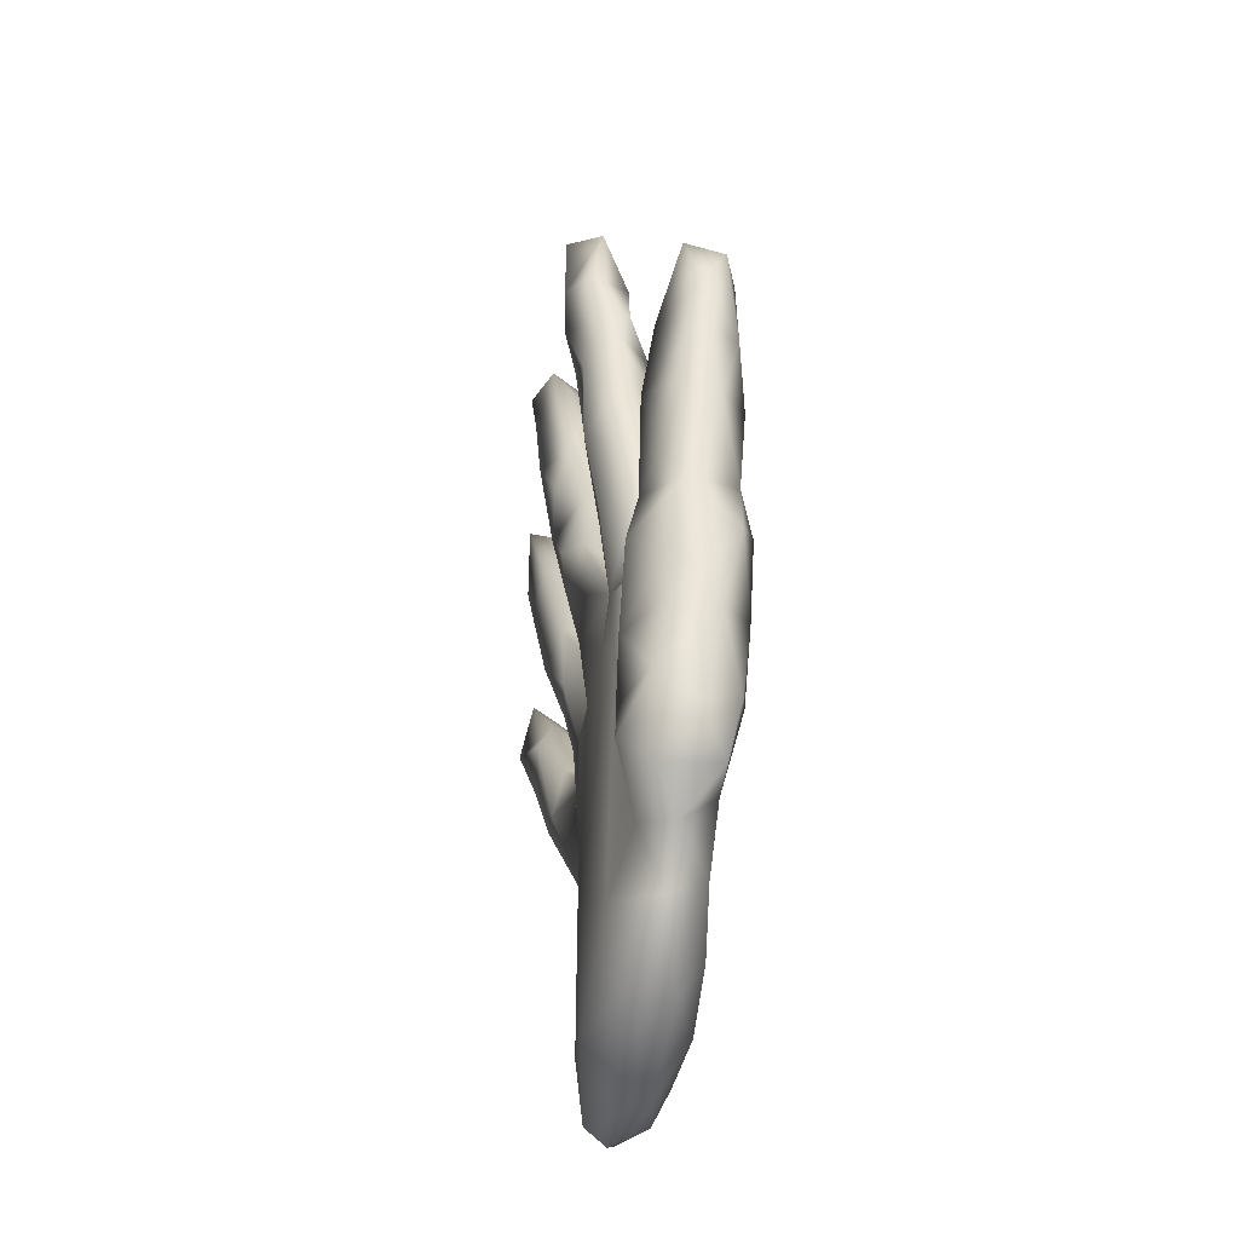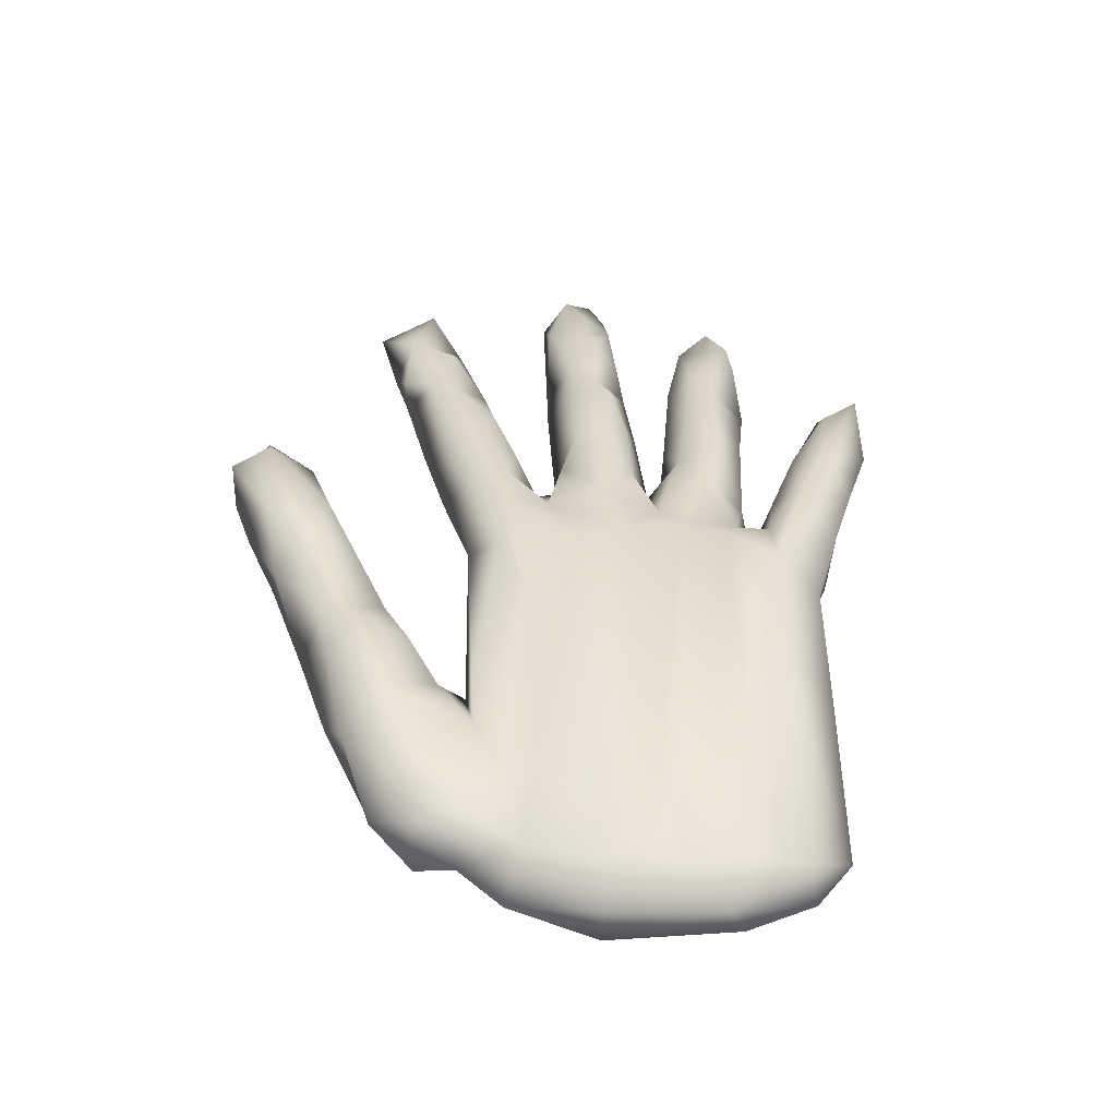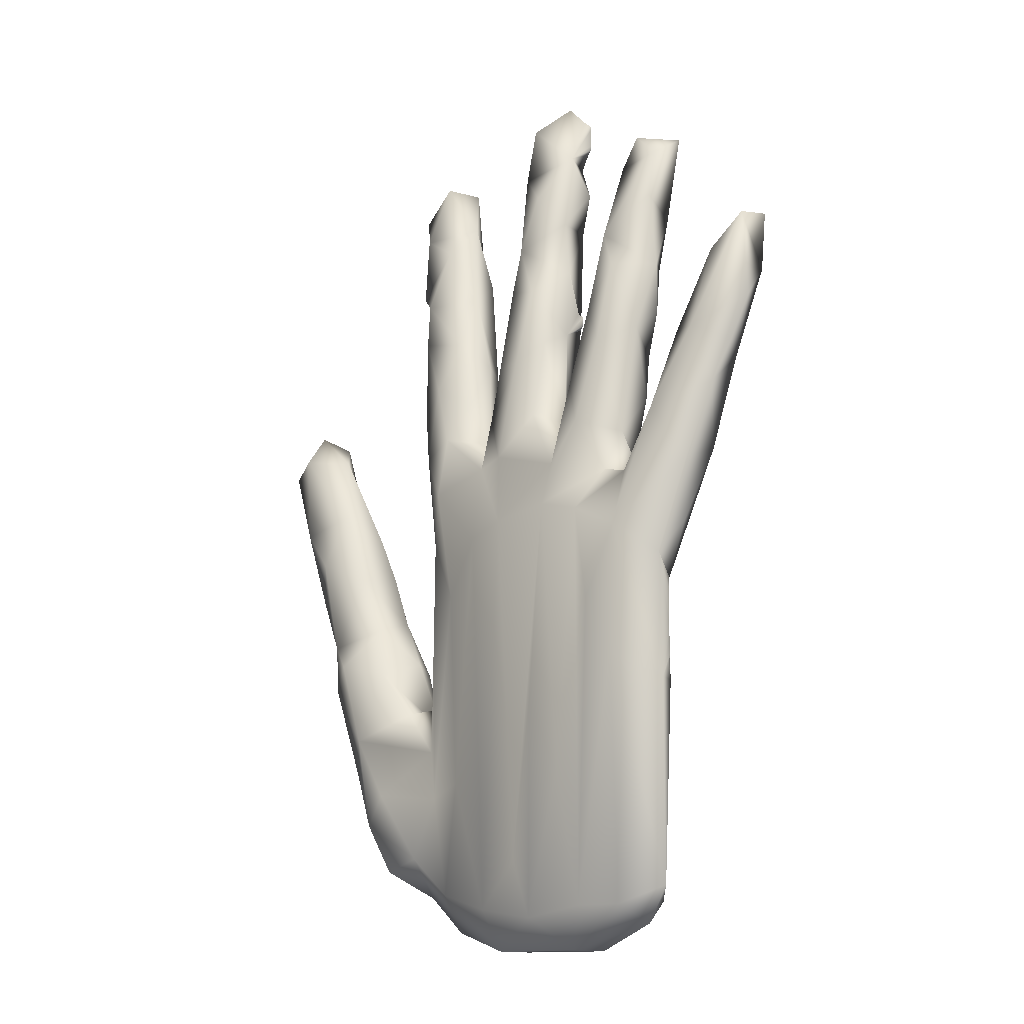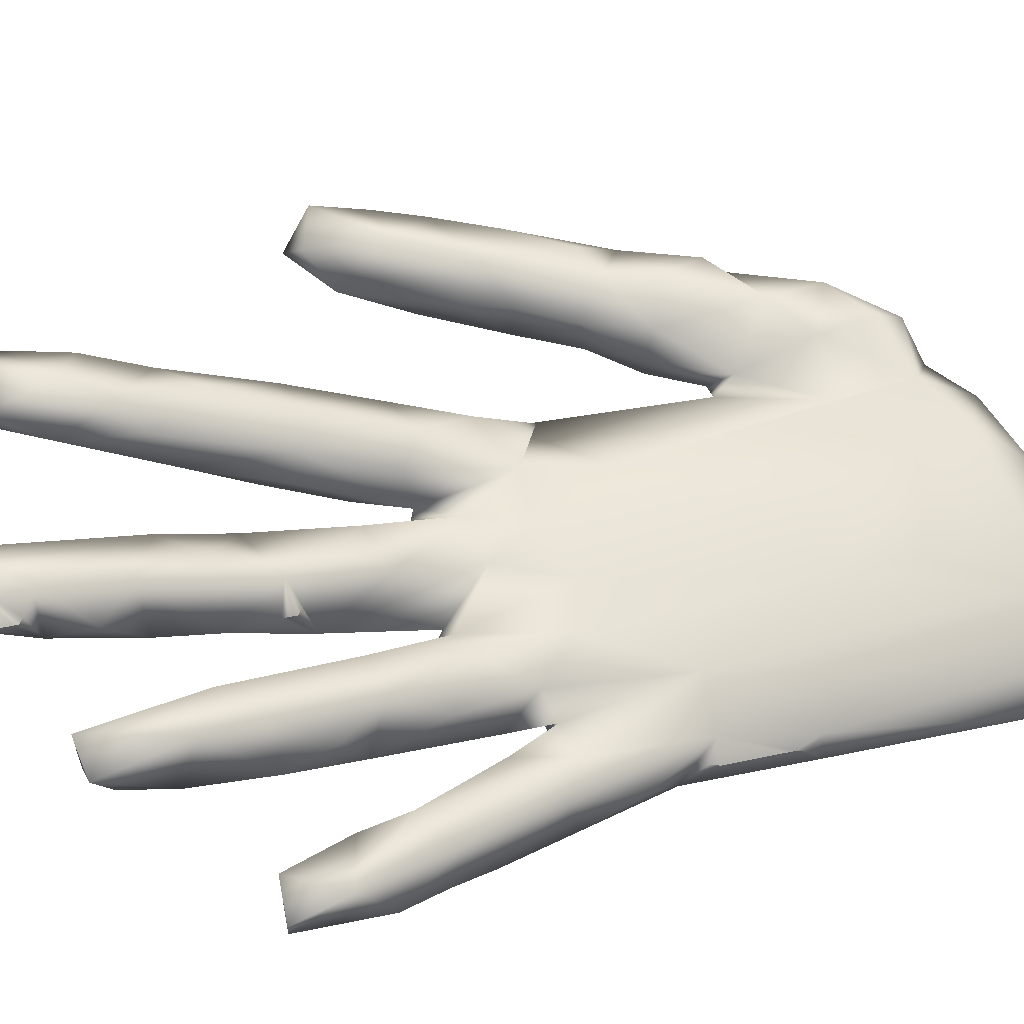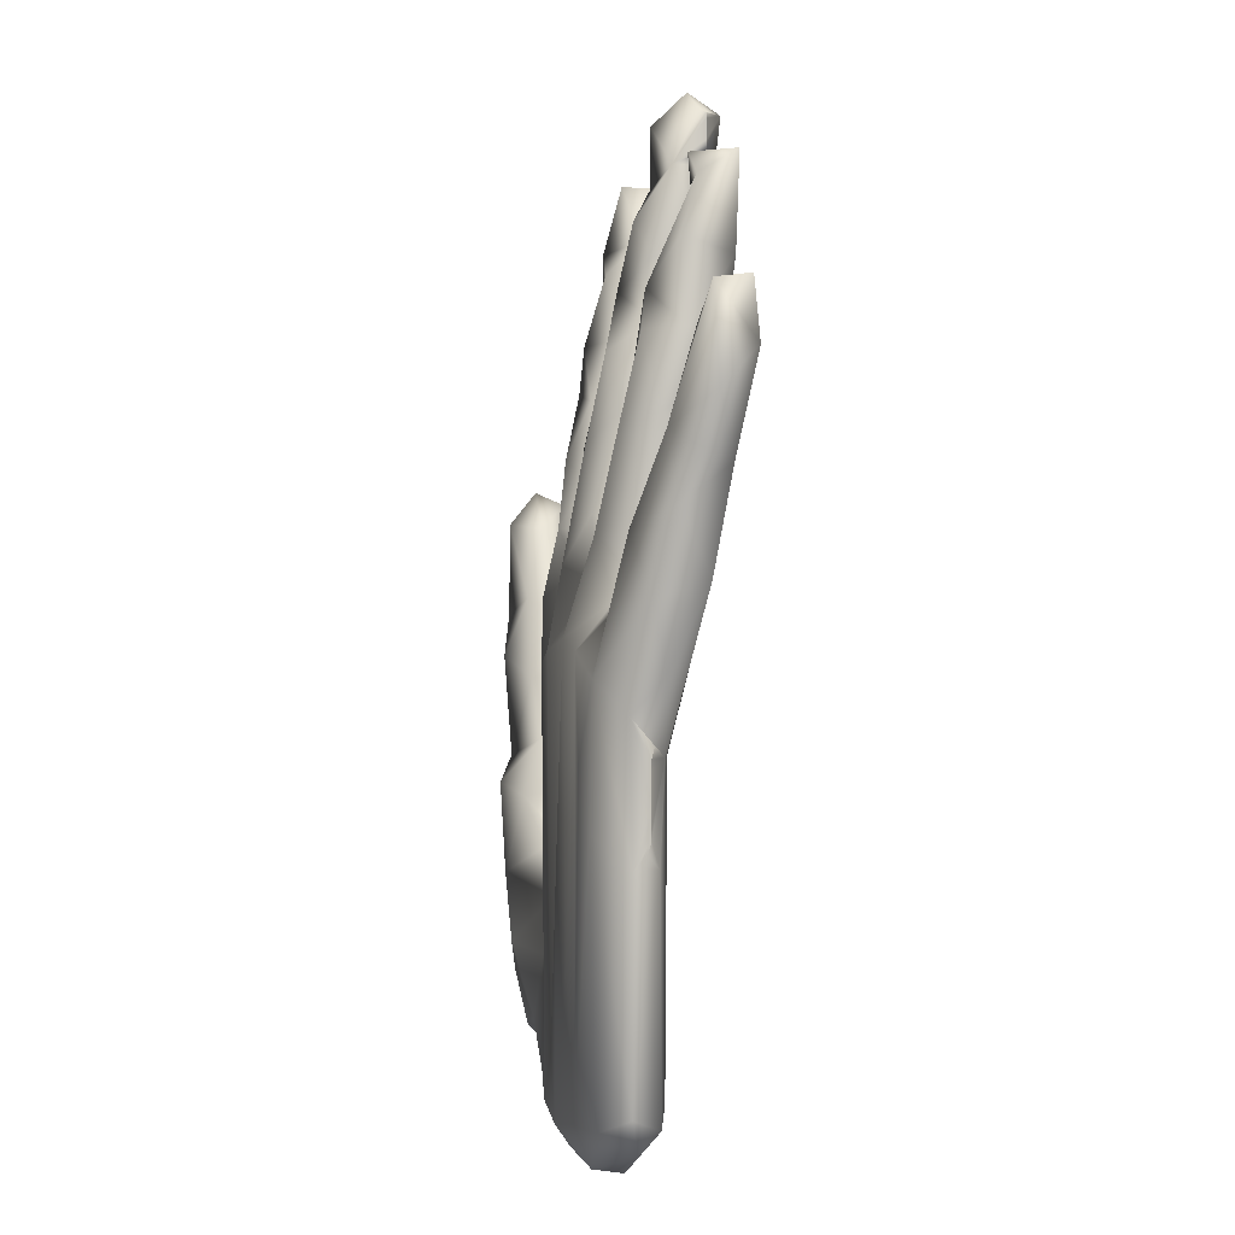
<metadata>
{"format":"obj","ext":"obj","renderer":"f3d","projection":"perspective","resolution":1024,"background":"white","views":[{"elev":-58.0,"azim":51.7,"up":"+Y"},{"elev":-45.2,"azim":149.1,"up":"+Y"},{"elev":-11.5,"azim":-162.3,"up":"+Y"},{"elev":34.6,"azim":-106.7,"up":"+Z"},{"elev":-0.3,"azim":-130.0,"up":"+Y"}]}
</metadata>
<code>
v 15.63 68.99 10.41
v 13.62 73.65 11.24
v 13.95 72.62 15.13
v 10.95 82.18 15.3
v 11.77 78.47 11.48
v 17.96 75.4 11.04
v 10.22 87.93 13.84
v 12.23 87.54 11.16
v 14.17 87.67 15.99
v 17.54 80.53 15.61
v 21.3 16.95 10.15
v 23.7 13.15 12.77
v 21.33 38.03 10.21
v 21.22 38 13.15
v 21 39.4 11.6
v 26.3 47.45 18.39
v 21 40.5 12
v 21 40.5 12
v 21 41.5 12
v 21 41.5 12
v 21 42.5 12
v 21 42.5 12
v 21 43.5 12
v 21 43.5 12
v 21 44.5 12
v 21 44.5 12
v 21 45.5 12
v 21 45.5 12
v 21 46.5 12
v 21 46.5 12
v 21 47.5 12
v 21 47.5 12
v 22.03 47.52 14.45
v 21.58 51.13 10.11
v 19.2 54.62 12.15
v 21 48.6 12.4
v 19.79 60.48 17.01
v 16.6 62.71 15.01
v 18.46 61.02 10.1
v 21.73 66.34 16.93
v 22.21 66.89 10.44
v 20.11 75.78 13.92
v 17.09 75.64 17.24
v 23.77 80 20.14
v 15.95 84.24 12.73
v 23.27 91.94 23.86
v 21.52 101 22.72
v 24.03 93.19 18.15
v 25.91 101 20.45
v 24.9 101.7 25.19
v 22.68 15.32 14.59
v 26.23 15.12 10.08
v 29.49 10.33 16.18
v 32.24 10.47 14.62
v 27.62 16.3 19.28
v 31.47 13.77 21.74
v 29.76 46.71 11.08
v 31.68 33.6 22.26
v 26.91 40.82 10.02
v 30.35 57.91 21.76
v 26.46 54.26 9.957
v 31.06 56.59 11.79
v 26.52 62.05 19.48
v 23.23 67.41 14.4
v 25.67 60.31 11.95
v 25.05 60.87 16.67
v 28.41 61.21 14.28
v 31.73 66.85 14.49
v 26.66 65.45 15.23
v 29.44 76.04 15.28
v 25.01 70.02 19.72
v 29.37 67.59 23.13
v 25.26 77.51 16.49
v 25.39 75.54 22.63
v 29.88 76.19 23.79
v 31.2 80.63 18.27
v 32.13 76.96 21.56
v 23.31 85.06 18.24
v 24.31 86.06 23.77
v 29.39 89.04 18.49
v 28.2 85.24 17.01
v 30.44 89.38 22.42
v 27.93 89.53 24.91
v 23.7 98.76 19.6
v 28.22 98.34 22.9
v 30.92 15 11.58
v 37.14 13.75 14.35
v 40.01 10.11 23.72
v 41.97 10.23 20.08
v 42.78 15.68 27.85
v 33.52 29.02 12.75
v 39.16 19.69 15.49
v 37.62 34.52 25.63
v 41.33 56.65 16.79
v 35.41 57.72 13.87
v 37 36.37 14.35
v 34.79 56.17 24.07
v 40.37 45.58 26.89
v 35.53 63.01 17.97
v 36.22 63.74 26.31
v 42.55 64.08 27.13
v 33.12 67.46 21.79
v 33.12 71.6 17.17
v 34.79 68.29 21.16
v 35.03 79.15 22.93
v 38.05 69.16 19.37
v 35.72 72.02 27.72
v 37.2 78.03 21.22
v 35.16 81.79 29.32
v 37.14 76.43 29.5
v 41.2 90.48 25.11
v 34 81 26
v 34 81 26
v 34 81.5 26
v 34 81.5 26
v 34 82 26
v 34 82 26
v 34.4 80.6 26.4
v 35.16 87.22 24.62
v 34.4 82.4 25.6
v 35.45 94.06 31.56
v 37.73 87.47 31.11
v 33.71 97.6 28.47
v 35.8 93.22 25
v 39.23 96.96 25.45
v 34 104 30
v 34 104 30
v 35.49 102.1 27.09
v 35.78 102.5 32.66
v 34.42 103.6 30.4
v 40.42 106.5 28.61
v 34 104.5 30
v 34 104.5 30
v 34 105.5 30
v 34 105.5 30
v 34 106.5 30
v 34 106.5 30
v 34 107 30
v 34 107 30
v 34.6 107.4 29.6
v 36.39 109.3 29.7
v 35.87 107.4 33.51
v 43.43 14.61 18.12
v 48.64 12.16 26.35
v 49.19 16.23 22.38
v 48.77 18.49 29.59
v 45.02 55.31 19.05
v 47.8 27.42 29.23
v 44.52 49.85 28.41
v 52.08 57.7 29.3
v 40.07 58.37 26.51
v 44.96 58.36 29.44
v 42.02 64.44 19.08
v 45.62 64.31 23.9
v 47.99 66.49 33.14
v 40.36 75.84 20.6
v 44.24 69.93 23.41
v 40.56 73.85 29.36
v 43.35 68.94 26.22
v 45.44 67.99 26.73
v 45.51 68.82 31.12
v 47.84 73.13 26.91
v 46.85 77.69 33.76
v 42.89 75.46 22.39
v 42.45 84.2 29.36
v 46.74 78.23 30.51
v 38.89 84.39 21.76
v 42.15 85.35 24.92
v 41.37 91.55 31.49
v 49.09 87.35 32.39
v 41.89 100.9 29.91
v 40.43 106.6 33.92
v 52.65 16 28.22
v 47.81 28.41 21.78
v 54.85 17.75 32.46
v 53.84 20.32 25
v 57.66 18.94 27.29
v 58.12 27.45 25.56
v 52.52 21.52 34.64
v 51.17 26.91 24.1
v 48.89 49.48 22.84
v 51.83 27.51 34.03
v 52.63 35.33 30.6
v 52.35 32.3 26.37
v 51.91 37.54 28.96
v 55.55 36.9 27.84
v 55.5 31.39 36.62
v 55.73 42.2 34.83
v 55.72 43.04 31.63
v 51.4 55.79 24.59
v 50.41 55.15 30.24
v 50.8 61.55 23.74
v 50.67 60.93 31.89
v 53.43 66.76 27.58
v 50.28 68.39 25.28
v 52.31 75.19 27.81
v 54.51 72.34 29.82
v 49.35 76.11 36.15
v 53.3 68.13 33.17
v 54.33 77.48 36.13
v 49.84 80.95 29.01
v 55.2 87.03 32.54
v 55.2 82.11 31.88
v 48.55 90.22 36.83
v 52.04 84.37 38.5
v 50.43 97.64 36.22
v 50.54 92.63 39.78
v 52.97 94.12 33.49
v 56.71 96.79 36.25
v 52.43 97.13 41.39
v 51.37 103.4 39.61
v 54.18 103.5 36.63
v 54.53 103.6 42.89
v 60.43 24.2 27.8
v 59.91 21.01 32.12
v 58.37 24.4 35.4
v 63.53 30.25 32.08
v 61.73 33.97 27.55
v 62.99 34.94 37.3
v 63.9 32.31 34.82
v 59.13 41.76 27.96
v 66.11 40.13 31.65
v 59.02 39.93 38.69
v 60.31 47.39 30.97
v 58.62 48.47 34.93
v 60.37 45.71 38.3
v 64.8 46.69 39.32
v 63.04 53.56 32
v 60.75 54.17 36.29
v 63.78 56.77 40.66
v 62.46 58.75 36.3
v 66.17 61.88 33.87
v 55.87 88.18 38.73
v 57.29 89.45 36.58
v 56.41 94.75 41.1
v 58.57 101.1 41.15
v 64.36 42.88 28.9
v 66 42.53 37.7
v 66.52 45.52 32.03
v 68.45 55.79 32.55
v 70.19 52.03 36.8
v 71.91 59.19 40.76
v 68.8 52.95 40.16
v 67.35 69.23 36.84
v 71.99 60.11 35.91
v 67.28 64.14 41.76
v 73.7 64.2 41.34
v 68.93 71.88 40.87
v 72.64 69.77 36.51
v 71.66 73.24 39.23
v 73.12 70.25 43.04
v 75.34 68.24 39.76
f 2 1 3
f 6 1 2
f 7 4 9
f 6 5 8
f 45 6 8
f 9 45 8
f 11 12 51
f 51 55 16
f 51 16 14
f 18 15 14
f 17 13 15
f 18 14 33
f 19 13 17
f 21 13 19
f 13 21 23
f 34 23 25
f 34 25 27
f 34 27 29
f 34 29 31
f 34 36 33
f 34 33 35
f 61 34 39
f 33 16 37
f 1 39 38
f 39 35 38
f 37 16 66
f 40 37 66
f 64 40 66
f 41 1 6
f 42 41 6
f 38 37 3
f 3 37 43
f 6 2 5
f 45 10 42
f 10 4 43
f 78 79 46
f 46 47 48
f 52 12 11
f 51 12 53
f 53 12 54
f 86 54 52
f 55 51 56
f 56 53 88
f 86 52 59
f 61 13 34
f 57 59 61
f 66 16 63
f 63 16 60
f 67 65 66
f 69 67 66
f 68 95 67
f 69 66 63
f 64 65 41
f 70 69 73
f 68 69 70
f 69 68 67
f 71 69 63
f 63 60 72
f 74 72 75
f 79 44 74
f 81 73 78
f 80 81 78
f 80 82 76
f 79 75 83
f 75 77 82
f 79 83 46
f 49 84 47
f 50 49 47
f 50 85 49
f 50 47 46
f 50 46 83
f 54 87 89
f 56 88 90
f 87 86 91
f 92 143 87
f 58 90 93
f 92 87 96
f 92 96 95
f 95 96 91
f 95 94 92
f 60 58 97
f 97 98 151
f 99 94 95
f 103 68 70
f 75 102 77
f 102 104 103
f 153 99 106
f 102 100 104
f 104 100 105
f 105 100 107
f 107 101 158
f 77 102 103
f 108 104 105
f 156 106 108
f 105 107 109
f 107 110 109
f 167 108 105
f 119 111 167
f 105 109 118
f 118 112 105
f 105 112 114
f 109 113 118
f 119 105 120
f 116 105 114
f 119 109 121
f 109 110 165
f 124 111 119
f 124 121 123
f 121 122 169
f 123 121 129
f 128 123 129
f 128 129 130
f 130 126 128
f 124 123 128
f 171 125 128
f 128 126 132
f 142 127 130
f 134 128 132
f 136 128 134
f 138 128 136
f 142 129 172
f 141 142 172
f 144 89 145
f 90 144 146
f 94 143 92
f 147 143 94
f 145 143 174
f 149 146 148
f 98 90 149
f 149 185 150
f 151 149 152
f 154 94 153
f 154 192 147
f 101 100 151
f 151 152 101
f 155 152 193
f 156 157 153
f 157 154 153
f 159 160 154
f 160 159 101
f 160 152 161
f 161 155 163
f 158 159 165
f 164 159 157
f 160 161 163
f 166 160 163
f 162 160 166
f 163 155 198
f 168 156 167
f 164 156 168
f 169 165 168
f 169 168 111
f 171 169 111
f 129 169 172
f 172 169 171
f 172 171 131
f 173 146 144
f 146 179 182
f 146 173 175
f 176 177 173
f 184 178 180
f 184 180 190
f 185 184 150
f 186 185 183
f 188 183 187
f 223 188 187
f 190 180 181
f 150 184 190
f 189 183 188
f 192 181 147
f 152 191 193
f 191 150 193
f 194 190 192
f 162 195 160
f 194 192 195
f 199 150 194
f 155 193 199
f 199 193 150
f 203 197 196
f 200 199 197
f 203 200 197
f 170 201 166
f 202 203 201
f 163 198 205
f 207 204 205
f 207 205 233
f 211 212 206
f 211 206 207
f 207 210 211
f 210 236 213
f 175 177 215
f 218 214 178
f 186 218 184
f 218 178 184
f 217 218 222
f 221 237 218
f 224 189 225
f 224 237 221
f 226 188 223
f 225 189 188
f 225 188 226
f 228 224 225
f 231 228 229
f 230 226 227
f 235 233 234
f 209 235 234
f 236 209 212
f 210 235 236
f 220 217 222
f 238 220 222
f 238 219 220
f 227 226 238
f 241 238 239
f 243 238 241
f 241 239 240
f 241 240 245
f 244 231 230
f 232 231 244
f 245 240 232
f 242 241 245
f 249 245 232
f 246 244 230
f 250 244 248
f 248 244 246
f 246 251 248
f 247 245 252
f 251 249 250
f 251 246 247
f 3 1 38
f 5 2 3
f 4 5 3
f 4 3 43
f 8 5 4
f 7 8 4
f 9 4 10
f 7 9 8
f 13 11 14
f 51 14 11
f 14 15 13
f 20 18 33
f 22 20 33
f 24 22 33
f 34 13 23
f 26 24 33
f 28 26 33
f 33 30 28
f 33 32 30
f 33 14 16
f 36 34 31
f 35 39 34
f 33 36 32
f 38 35 33
f 38 33 37
f 41 39 1
f 41 42 64
f 41 61 39
f 64 42 40
f 41 65 61
f 43 37 40
f 42 43 40
f 10 43 42
f 9 10 45
f 45 42 6
f 79 78 44
f 48 78 46
f 84 48 47
f 52 54 12
f 56 51 53
f 58 55 56
f 59 52 11
f 59 11 13
f 16 55 58
f 61 59 13
f 59 57 86
f 57 62 86
f 61 62 57
f 60 16 58
f 64 66 65
f 65 62 61
f 65 67 62
f 67 95 62
f 73 69 71
f 72 71 63
f 72 60 102
f 74 73 71
f 44 73 74
f 74 71 72
f 75 72 102
f 70 76 103
f 78 73 44
f 73 81 70
f 81 76 70
f 80 76 81
f 76 82 77
f 79 74 75
f 83 75 82
f 48 80 78
f 84 80 48
f 85 80 84
f 85 82 80
f 82 85 83
f 49 85 84
f 50 83 85
f 54 86 87
f 88 53 54
f 88 54 89
f 58 56 90
f 62 91 86
f 91 96 87
f 97 58 93
f 62 95 91
f 97 93 98
f 151 98 149
f 68 99 95
f 97 102 60
f 99 153 94
f 102 97 100
f 100 97 151
f 68 103 99
f 103 104 99
f 104 106 99
f 107 100 101
f 76 77 103
f 108 106 104
f 158 110 107
f 119 167 105
f 108 167 156
f 109 115 113
f 116 120 105
f 117 109 120
f 117 115 109
f 119 120 109
f 121 109 122
f 165 110 158
f 124 119 121
f 111 124 125
f 128 125 124
f 131 171 128
f 142 133 127
f 142 130 129
f 135 133 142
f 137 135 142
f 140 141 128
f 138 140 128
f 139 142 140
f 139 137 142
f 142 141 140
f 141 131 128
f 141 172 131
f 87 143 89
f 145 89 143
f 90 88 144
f 88 89 144
f 149 90 146
f 174 143 147
f 98 93 90
f 185 149 148
f 181 174 147
f 152 149 150
f 154 147 94
f 106 156 153
f 158 101 159
f 160 101 152
f 159 154 157
f 161 152 155
f 160 195 154
f 156 164 157
f 165 159 164
f 111 168 167
f 165 122 109
f 169 122 165
f 168 165 164
f 170 166 163
f 125 171 111
f 129 121 169
f 144 145 173
f 148 146 182
f 176 173 145
f 180 176 145
f 173 177 175
f 175 179 146
f 180 145 174
f 181 180 174
f 148 182 183
f 180 178 176
f 182 179 216
f 183 185 148
f 185 186 184
f 187 183 182
f 221 186 183
f 221 183 189
f 192 190 181
f 152 150 191
f 194 150 190
f 195 192 154
f 162 196 195
f 196 194 195
f 196 197 194
f 199 194 197
f 198 155 199
f 200 198 199
f 166 201 162
f 162 201 196
f 170 202 201
f 201 203 196
f 170 163 204
f 204 163 205
f 205 198 200
f 233 205 200
f 206 170 204
f 206 204 207
f 206 208 170
f 208 202 170
f 208 234 202
f 209 234 208
f 210 207 235
f 235 207 233
f 212 209 206
f 206 209 208
f 213 211 210
f 213 212 211
f 176 214 177
f 178 214 176
f 214 215 177
f 216 175 215
f 179 175 216
f 217 215 214
f 218 217 214
f 187 182 216
f 217 216 215
f 187 216 220
f 219 187 220
f 220 216 217
f 221 218 186
f 237 222 218
f 223 187 219
f 238 223 219
f 224 221 189
f 224 239 237
f 226 223 238
f 230 229 225
f 228 225 229
f 230 225 226
f 232 228 231
f 230 231 229
f 233 200 203
f 202 233 203
f 234 233 202
f 209 236 235
f 212 213 236
f 237 239 222
f 239 238 222
f 228 239 224
f 228 240 239
f 243 227 238
f 230 227 243
f 230 243 242
f 232 240 228
f 242 243 241
f 246 230 242
f 247 246 242
f 244 249 232
f 244 250 249
f 250 248 251
f 247 242 245
f 252 245 249
f 251 252 249
f 251 247 252

</code>
